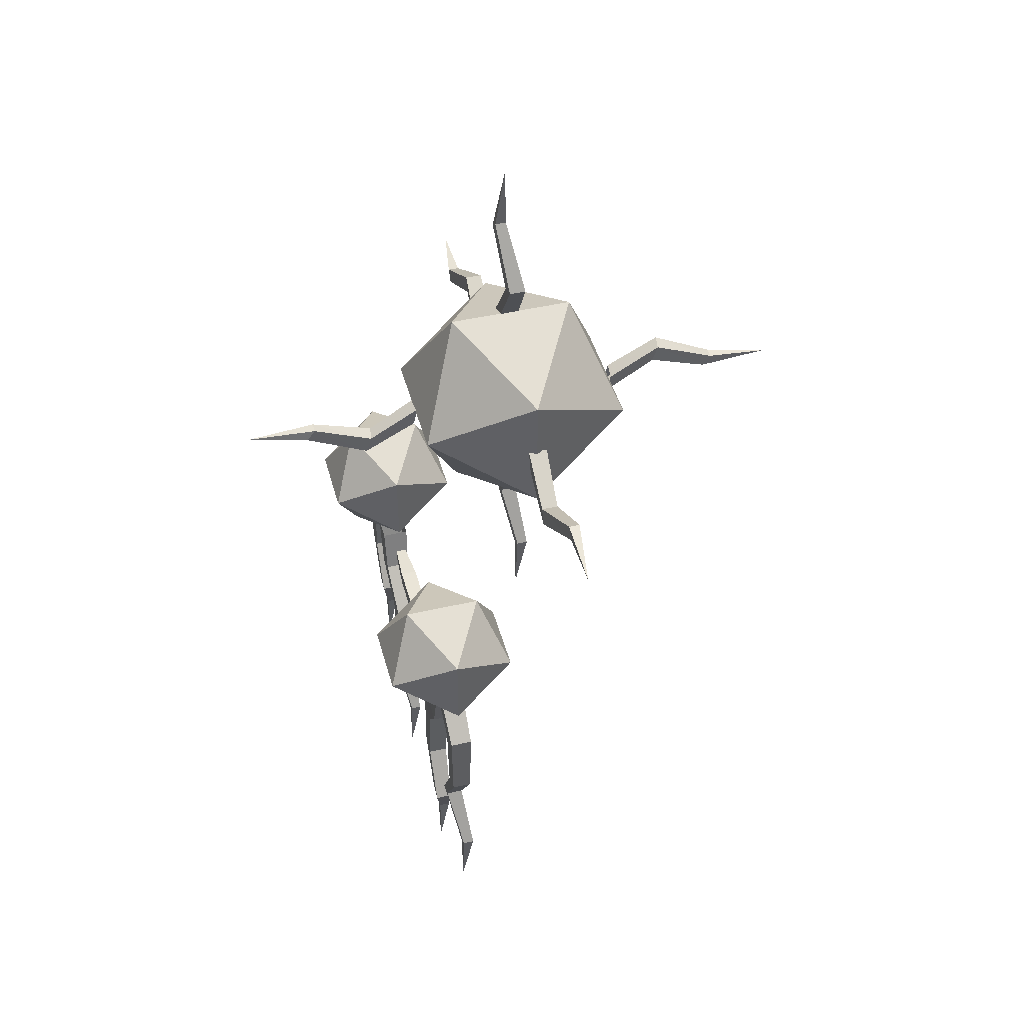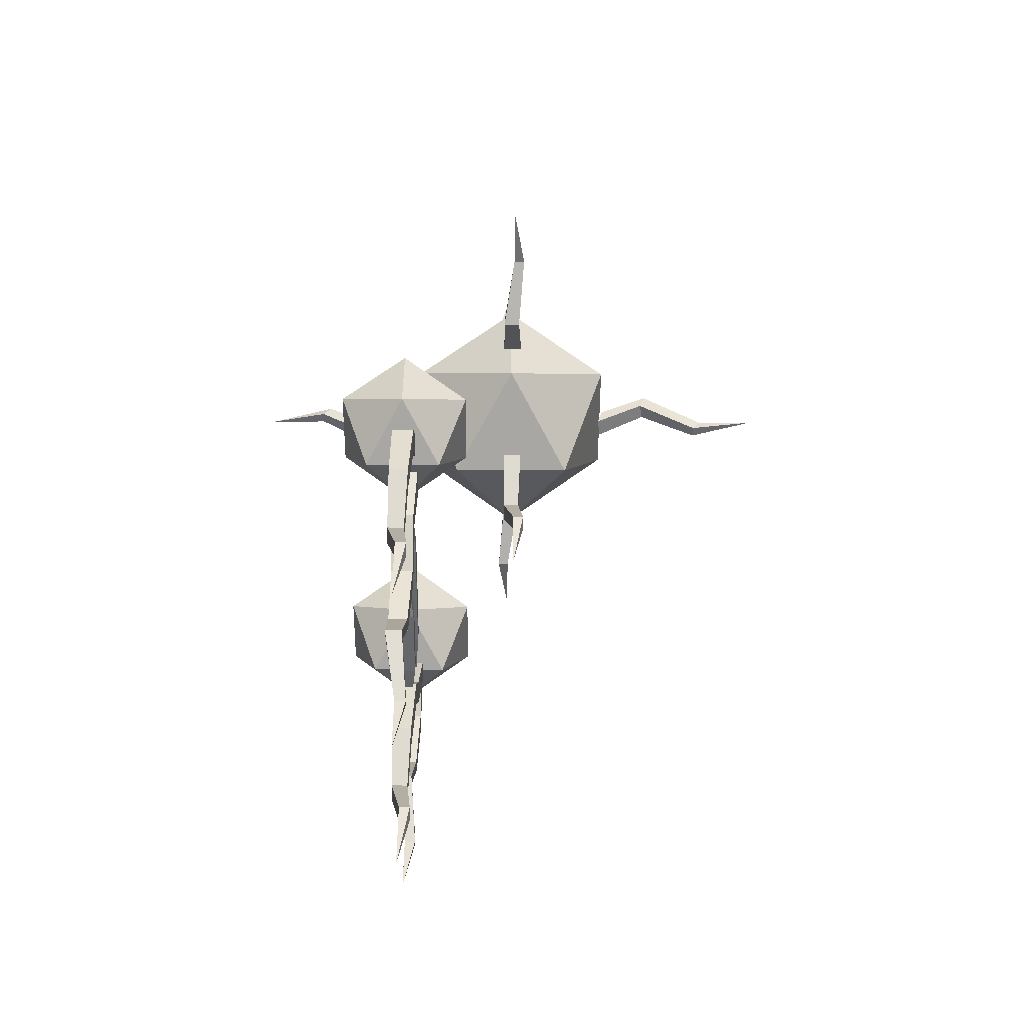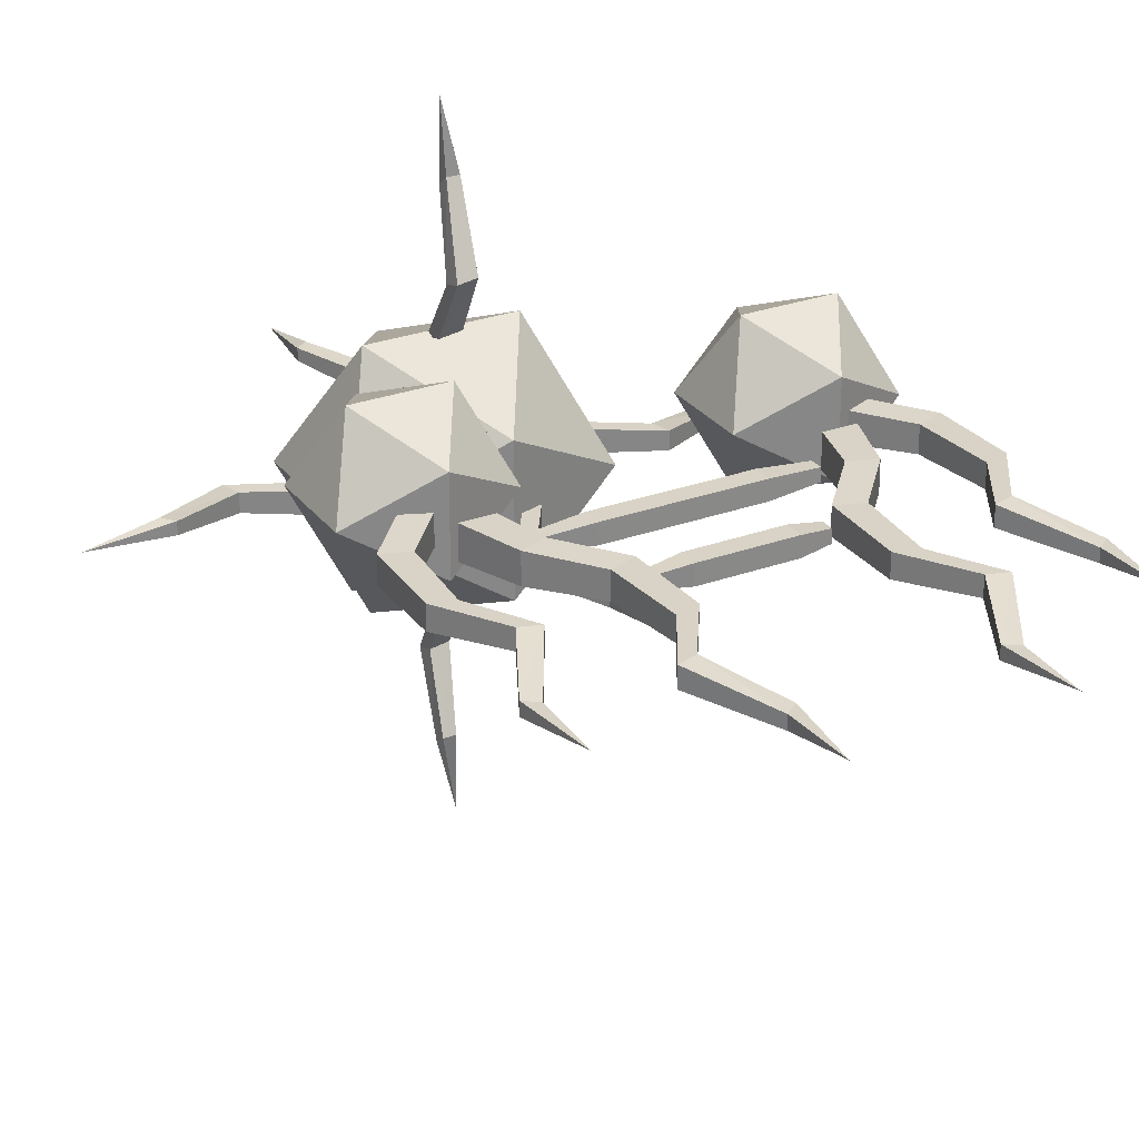
<metadata>
{"format":"obj","ext":"obj","renderer":"f3d","projection":"perspective","resolution":1024,"background":"white","views":[{"elev":44.8,"azim":75.0,"up":"+Y"},{"elev":-52.1,"azim":89.6,"up":"+Y"},{"elev":27.8,"azim":-29.1,"up":"+Z"}]}
</metadata>
<code>
v 0.05469 -2.273 0.2891
v -0.05469 -2.273 0.2891
v -0.05469 -2.227 0.2891
v 0.05469 -2.227 0.2891
v 0.1094 -2.227 0.2891
v 0.1094 -2.273 0.2891
v 0.05469 -2.273 0.3359
v -0.05469 -2.273 0.3359
v -0.1094 -2.273 0.3359
v -0.1094 -2.273 0.2891
v -0.1094 -2.227 0.2891
v -0.05469 -2.227 0.3359
v 0.05469 -2.227 0.3359
v 0.1094 -2.227 0.3359
v 0.1797 -2.234 0.3281
v 0.1797 -2.234 0.2969
v 0.1797 -2.266 0.2969
v 0.1094 -2.273 0.3359
v -0.1094 -2.227 0.3359
v -0.1797 -2.234 0.3281
v -0.1797 -2.266 0.3281
v -0.1797 -2.266 0.2969
v -0.1797 -2.234 0.2969
v 0.1797 -2.266 0.3281
v 0.08594 -2.055 0.2891
v -0.08594 -2.055 0.2891
v -0.08594 -2.008 0.2891
v 0.08594 -2.008 0.2891
v 0.1797 -2.008 0.2891
v 0.1797 -2.055 0.2891
v 0.08594 -2.055 0.3359
v -0.08594 -2.055 0.3359
v -0.1797 -2.055 0.3359
v -0.1797 -2.055 0.2891
v -0.1797 -2.008 0.2891
v -0.08594 -2.008 0.3359
v 0.08594 -2.008 0.3359
v 0.1797 -2.008 0.3359
v 0.2969 -2.016 0.3281
v 0.2969 -2.016 0.2969
v 0.2969 -2.047 0.2969
v 0.1797 -2.055 0.3359
v -0.1797 -2.008 0.3359
v -0.2969 -2.016 0.3281
v -0.2969 -2.047 0.3281
v -0.2969 -2.047 0.2969
v -0.2969 -2.016 0.2969
v 0.2969 -2.047 0.3281
v -0.4844 -1.742 0.4453
v -0.3438 -1.742 0.4453
v -0.4141 -1.625 0.3984
v -0.5312 -1.672 0.3281
v -0.5312 -1.812 0.3281
v -0.4141 -1.859 0.3984
v -0.2969 -1.812 0.3281
v -0.2969 -1.672 0.3281
v -0.4141 -1.625 0.2578
v -0.4844 -1.742 0.2109
v -0.4141 -1.859 0.2578
v -0.3438 -1.742 0.2109
v 0.4844 -1.875 0.2891
v 0.4219 -1.898 0.2891
v 0.375 -1.75 0.2812
v 0.4531 -1.75 0.2812
v 0.4844 -1.875 0.3594
v 0.5938 -2 0.3516
v 0.5938 -2 0.2891
v 0.5312 -2.023 0.2891
v 0.4219 -1.898 0.3594
v 0.375 -1.75 0.3594
v 0.4531 -1.75 0.3594
v 0.5312 -2.023 0.3516
v 0.5469 -2.219 0.3516
v 0.6016 -2.203 0.3516
v 0.6016 -2.203 0.2969
v 0.5469 -2.219 0.2969
v 0.4609 -2.367 0.3047
v 0.4609 -2.367 0.3516
v 0.5078 -2.352 0.3516
v 0.5078 -2.352 0.3047
v 0.5938 -2.523 0.2891
v 0.5625 -2.547 0.2891
v 0.5625 -2.547 0.3203
v 0.5938 -2.523 0.3203
v 0.5703 -2.719 0.3203
v -0.3125 -2.102 0.2891
v -0.375 -2.125 0.2891
v -0.4219 -1.977 0.2812
v -0.3438 -1.977 0.2812
v -0.3125 -2.102 0.3594
v -0.2031 -2.227 0.3516
v -0.2031 -2.227 0.2891
v -0.2656 -2.25 0.2891
v -0.375 -2.125 0.3594
v -0.4219 -1.977 0.3594
v -0.3438 -1.977 0.3594
v -0.2656 -2.25 0.3516
v -0.25 -2.445 0.3516
v -0.1953 -2.43 0.3516
v -0.1953 -2.43 0.2969
v -0.25 -2.445 0.2969
v -0.3359 -2.594 0.3047
v -0.3359 -2.594 0.3516
v -0.2891 -2.578 0.3516
v -0.2891 -2.578 0.3047
v -0.2031 -2.75 0.2891
v -0.2344 -2.773 0.2891
v -0.2344 -2.773 0.3203
v -0.2031 -2.75 0.3203
v -0.2266 -2.945 0.3203
v -0.4219 -1.898 0.2891
v -0.4844 -1.875 0.2891
v -0.4531 -1.75 0.2812
v -0.375 -1.75 0.2812
v -0.4219 -1.898 0.3594
v -0.5312 -2.023 0.3516
v -0.5312 -2.023 0.2891
v -0.5938 -2 0.2891
v -0.4844 -1.875 0.3594
v -0.4531 -1.75 0.3594
v -0.375 -1.75 0.3594
v -0.5938 -2 0.3516
v -0.6016 -2.203 0.3516
v -0.5469 -2.219 0.3516
v -0.5469 -2.219 0.2969
v -0.6016 -2.203 0.2969
v -0.5078 -2.352 0.3047
v -0.5078 -2.352 0.3516
v -0.4609 -2.367 0.3516
v -0.4609 -2.367 0.3047
v -0.5625 -2.547 0.2891
v -0.5938 -2.523 0.2891
v -0.5938 -2.523 0.3203
v -0.5625 -2.547 0.3203
v -0.5703 -2.719 0.3203
v 0.375 -2.125 0.2891
v 0.3125 -2.102 0.2891
v 0.3438 -1.977 0.2812
v 0.4219 -1.977 0.2812
v 0.375 -2.125 0.3594
v 0.2656 -2.25 0.3516
v 0.2656 -2.25 0.2891
v 0.2031 -2.227 0.2891
v 0.3125 -2.102 0.3594
v 0.3438 -1.977 0.3594
v 0.4219 -1.977 0.3594
v 0.2031 -2.227 0.3516
v 0.1953 -2.43 0.3516
v 0.25 -2.445 0.3516
v 0.25 -2.445 0.2969
v 0.1953 -2.43 0.2969
v 0.2891 -2.578 0.3047
v 0.2891 -2.578 0.3516
v 0.3359 -2.594 0.3516
v 0.3359 -2.594 0.3047
v 0.2344 -2.773 0.2891
v 0.2031 -2.75 0.2891
v 0.2031 -2.75 0.3203
v 0.2344 -2.773 0.3203
v 0.2266 -2.945 0.3203
v -0.5078 -1.742 0.4844
v -0.3203 -1.742 0.4844
v -0.4141 -1.586 0.4219
v -0.5703 -1.648 0.3281
v -0.5703 -1.836 0.3281
v -0.4141 -1.898 0.4219
v -0.2578 -1.836 0.3281
v -0.2578 -1.648 0.3281
v -0.4141 -1.586 0.2344
v -0.5078 -1.742 0.1719
v -0.4141 -1.898 0.2344
v -0.3203 -1.742 0.1719
v -0.5234 -1.742 0.5156
v -0.3047 -1.742 0.5156
v -0.4141 -1.555 0.4375
v -0.6016 -1.633 0.3281
v -0.6016 -1.852 0.3281
v -0.4141 -1.93 0.4375
v -0.2266 -1.852 0.3281
v -0.2266 -1.633 0.3281
v -0.4141 -1.555 0.2188
v -0.5234 -1.742 0.1406
v -0.4141 -1.93 0.2188
v -0.3047 -1.742 0.1406
v 0.4844 -1.742 0.4453
v 0.4141 -1.625 0.3984
v 0.3438 -1.742 0.4453
v 0.4141 -1.859 0.3984
v 0.5312 -1.812 0.3281
v 0.5312 -1.672 0.3281
v 0.4141 -1.625 0.2578
v 0.2969 -1.672 0.3281
v 0.2969 -1.812 0.3281
v 0.4141 -1.859 0.2578
v 0.4844 -1.742 0.2109
v 0.3438 -1.742 0.2109
v 0.5078 -1.742 0.4844
v 0.4141 -1.586 0.4219
v 0.3203 -1.742 0.4844
v 0.4141 -1.898 0.4219
v 0.5703 -1.836 0.3281
v 0.5703 -1.648 0.3281
v 0.4141 -1.586 0.2344
v 0.2578 -1.648 0.3281
v 0.2578 -1.836 0.3281
v 0.4141 -1.898 0.2344
v 0.5078 -1.742 0.1719
v 0.3203 -1.742 0.1719
v 0.5234 -1.742 0.5156
v 0.4141 -1.555 0.4375
v 0.3047 -1.742 0.5156
v 0.4141 -1.93 0.4375
v 0.6016 -1.852 0.3281
v 0.6016 -1.633 0.3281
v 0.4141 -1.555 0.2188
v 0.2266 -1.633 0.3281
v 0.2266 -1.852 0.3281
v 0.4141 -1.93 0.2188
v 0.5234 -1.742 0.1406
v 0.3047 -1.742 0.1406
v 0.3125 -1.141 -0.03125
v 0.2969 -1.086 -0.03125
v 0.4453 -1.18 -0.02344
v 0.4609 -1.227 -0.02344
v 0.3125 -1.141 0.02344
v 0.4609 -1.227 0.02344
v 0.2969 -1.086 0.02344
v 0.4453 -1.18 0.02344
v 0.6172 -1.094 -0.007812
v 0.6172 -1.094 -0.03906
v 0.6406 -1.125 -0.03906
v 0.6406 -1.125 -0.007812
v 0.8125 -1.117 -0.007812
v -0.4609 -1.008 0.02344
v -0.4453 -1.055 0.02344
v -0.2969 -1.148 0.03125
v -0.3125 -1.094 0.03125
v -0.4609 -1.008 -0.02344
v -0.6406 -1.109 0.007812
v -0.6406 -1.109 0.03906
v -0.6172 -1.141 0.03906
v -0.4453 -1.055 -0.02344
v -0.2969 -1.148 -0.02344
v -0.3125 -1.094 -0.02344
v -0.6172 -1.141 0.007812
v -0.8125 -1.117 0.007812
v -0.125 -1.094 0.2109
v 0.125 -1.094 0.2109
v 0 -0.8828 0.125
v -0.2109 -0.9688 0
v -0.2109 -1.219 0
v 0 -1.305 0.125
v 0.2109 -1.219 0
v 0.2109 -0.9688 0
v 0 -0.8828 -0.125
v -0.125 -1.094 -0.2109
v 0 -1.305 -0.125
v 0.125 -1.094 -0.2109
v -0.1484 -1.094 0.25
v 0.1484 -1.094 0.25
v 0 -0.8438 0.1484
v -0.25 -0.9453 0
v -0.25 -1.242 0
v 0 -1.344 0.1484
v 0.25 -1.242 0
v 0.25 -0.9453 0
v 0 -0.8438 -0.1484
v -0.1484 -1.094 -0.25
v 0 -1.344 -0.1484
v 0.1484 -1.094 -0.25
v -0.1797 -1.094 0.3047
v 0.1797 -1.094 0.3047
v 0 -0.7891 0.1797
v -0.3047 -0.9141 0
v -0.3047 -1.273 0
v 0 -1.398 0.1797
v 0.3047 -1.273 0
v 0.3047 -0.9141 0
v 0 -0.7891 -0.1797
v -0.1797 -1.094 -0.3047
v 0 -1.398 -0.1797
v 0.1797 -1.094 -0.3047
v 0.02344 -1.141 0.3125
v 0.02344 -1.086 0.2969
v 0.01562 -1.18 0.4453
v 0.01562 -1.227 0.4609
v -0.03125 -1.141 0.3047
v -0.03125 -1.227 0.4531
v -0.03125 -1.086 0.2891
v -0.03125 -1.18 0.4375
v 0 -1.094 0.6172
v 0.03125 -1.094 0.6172
v 0.03125 -1.125 0.6406
v 0 -1.125 0.6406
v -0.007812 -1.117 0.8125
v -0.02344 -1.008 -0.4688
v -0.02344 -1.055 -0.4531
v -0.03125 -1.148 -0.3047
v -0.03125 -1.094 -0.3203
v 0.02344 -1.008 -0.4609
v -0.007812 -1.109 -0.6484
v -0.03906 -1.109 -0.6484
v -0.03906 -1.141 -0.625
v 0.02344 -1.055 -0.4453
v 0.02344 -1.148 -0.2969
v 0.02344 -1.094 -0.3125
v -0.007812 -1.141 -0.625
v 0 -1.117 -0.8203
v 0.007812 -1.414 -0.03125
v 0.0625 -1.398 -0.03125
v -0.03125 -1.547 -0.02344
v -0.07812 -1.562 -0.02344
v 0.007812 -1.414 0.02344
v -0.07812 -1.562 0.02344
v 0.0625 -1.398 0.02344
v -0.03125 -1.547 0.02344
v 0.05469 -1.719 -0.007812
v 0.05469 -1.719 -0.03906
v 0.02344 -1.742 -0.03906
v 0.02344 -1.742 -0.007812
v 0.03125 -1.914 -0.007812
v 0.07812 -0.6562 0.02344
v 0.03125 -0.6719 0.02344
v -0.0625 -0.8203 0.03125
v -0.007812 -0.8047 0.03125
v 0.07812 -0.6562 -0.02344
v -0.02344 -0.4766 0.007812
v -0.02344 -0.4766 0.03906
v -0.05469 -0.5 0.03906
v 0.03125 -0.6719 -0.02344
v -0.0625 -0.8203 -0.02344
v -0.007812 -0.8047 -0.02344
v -0.05469 -0.5 0.007812
v -0.03125 -0.3047 0.007812
f 1 2 3
f 1 3 4
f 1 4 5
f 1 5 6
f 1 6 7
f 1 7 2
f 2 7 8
f 2 8 9
f 2 9 10
f 2 10 3
f 3 10 11
f 3 11 12
f 3 12 4
f 4 12 13
f 4 13 14
f 4 14 5
f 5 14 15
f 5 15 16
f 5 16 6
f 6 16 17
f 6 17 18
f 6 18 7
f 7 18 13
f 7 13 8
f 8 13 12
f 8 12 19
f 8 19 9
f 9 19 20
f 9 20 21
f 9 21 10
f 10 21 22
f 10 22 11
f 11 22 23
f 11 23 19
f 11 19 12
f 18 14 13
f 14 18 24
f 14 24 15
f 15 24 16
f 16 24 17
f 17 24 18
f 22 21 20
f 22 20 23
f 23 20 19
f 25 26 27
f 25 27 28
f 25 28 29
f 25 29 30
f 25 30 31
f 25 31 26
f 26 31 32
f 26 32 33
f 26 33 34
f 26 34 27
f 27 34 35
f 27 35 36
f 27 36 28
f 28 36 37
f 28 37 38
f 28 38 29
f 29 38 39
f 29 39 40
f 29 40 30
f 30 40 41
f 30 41 42
f 30 42 31
f 31 42 37
f 31 37 32
f 32 37 36
f 32 36 43
f 32 43 33
f 33 43 44
f 33 44 45
f 33 45 34
f 34 45 46
f 34 46 35
f 35 46 47
f 35 47 43
f 35 43 36
f 42 38 37
f 38 42 48
f 38 48 39
f 39 48 40
f 40 48 41
f 41 48 42
f 46 45 44
f 46 44 47
f 47 44 43
f 49 50 51
f 49 51 52
f 49 52 53
f 49 53 54
f 49 54 50
f 50 54 55
f 50 55 56
f 50 56 51
f 51 56 57
f 51 57 52
f 52 57 58
f 52 58 53
f 53 58 59
f 53 59 54
f 54 59 55
f 55 59 60
f 55 60 56
f 56 60 57
f 57 60 58
f 58 60 59
f 161 162 163
f 161 163 164
f 161 164 165
f 161 165 166
f 161 166 162
f 162 166 167
f 162 167 168
f 162 168 163
f 163 168 169
f 163 169 164
f 164 169 170
f 164 170 165
f 165 170 171
f 165 171 166
f 166 171 167
f 167 171 172
f 167 172 168
f 168 172 169
f 169 172 170
f 170 172 171
f 173 174 175
f 173 175 176
f 173 176 177
f 173 177 178
f 173 178 174
f 174 178 179
f 174 179 180
f 174 180 175
f 175 180 181
f 175 181 176
f 176 181 182
f 176 182 177
f 177 182 183
f 177 183 178
f 178 183 179
f 179 183 184
f 179 184 180
f 180 184 181
f 181 184 182
f 182 184 183
f 185 186 187
f 185 187 188
f 185 188 189
f 185 189 190
f 185 190 186
f 186 190 191
f 186 191 192
f 186 192 187
f 187 192 193
f 187 193 188
f 188 193 194
f 188 194 189
f 189 194 195
f 189 195 190
f 190 195 191
f 191 195 196
f 191 196 192
f 192 196 193
f 193 196 194
f 194 196 195
f 197 198 199
f 197 199 200
f 197 200 201
f 197 201 202
f 197 202 198
f 198 202 203
f 198 203 204
f 198 204 199
f 199 204 205
f 199 205 200
f 200 205 206
f 200 206 201
f 201 206 207
f 201 207 202
f 202 207 203
f 203 207 208
f 203 208 204
f 204 208 205
f 205 208 206
f 206 208 207
f 209 210 211
f 209 211 212
f 209 212 213
f 209 213 214
f 209 214 210
f 210 214 215
f 210 215 216
f 210 216 211
f 211 216 217
f 211 217 212
f 212 217 218
f 212 218 213
f 213 218 219
f 213 219 214
f 214 219 215
f 215 219 220
f 215 220 216
f 216 220 217
f 217 220 218
f 218 220 219
f 61 62 63
f 61 63 64
f 61 64 65
f 61 65 66
f 61 66 67
f 61 67 62
f 62 67 68
f 62 68 69
f 62 69 70
f 62 70 63
f 69 65 71
f 69 71 70
f 65 64 71
f 65 69 72
f 65 72 66
f 66 72 73
f 66 73 74
f 66 74 67
f 67 74 75
f 67 75 68
f 68 75 76
f 68 76 72
f 68 72 69
f 72 76 73
f 73 76 77
f 73 77 78
f 73 78 74
f 74 78 79
f 74 79 75
f 75 79 80
f 75 80 76
f 76 80 77
f 77 80 81
f 77 81 82
f 77 82 78
f 78 82 83
f 78 83 79
f 79 83 84
f 79 84 80
f 80 84 81
f 81 84 85
f 81 85 82
f 82 85 83
f 83 85 84
f 86 87 88
f 86 88 89
f 86 89 90
f 86 90 91
f 86 91 92
f 86 92 87
f 87 92 93
f 87 93 94
f 87 94 95
f 87 95 88
f 94 90 96
f 94 96 95
f 90 89 96
f 90 94 97
f 90 97 91
f 91 97 98
f 91 98 99
f 91 99 92
f 92 99 100
f 92 100 93
f 93 100 101
f 93 101 97
f 93 97 94
f 97 101 98
f 98 101 102
f 98 102 103
f 98 103 99
f 99 103 104
f 99 104 100
f 100 104 105
f 100 105 101
f 101 105 102
f 102 105 106
f 102 106 107
f 102 107 103
f 103 107 108
f 103 108 104
f 104 108 109
f 104 109 105
f 105 109 106
f 106 109 110
f 106 110 107
f 107 110 108
f 108 110 109
f 111 112 113
f 111 113 114
f 111 114 115
f 111 115 116
f 111 116 117
f 111 117 112
f 112 117 118
f 112 118 119
f 112 119 120
f 112 120 113
f 119 115 121
f 119 121 120
f 115 114 121
f 115 119 122
f 115 122 116
f 116 122 123
f 116 123 124
f 116 124 117
f 117 124 125
f 117 125 118
f 118 125 126
f 118 126 122
f 118 122 119
f 122 126 123
f 123 126 127
f 123 127 128
f 123 128 124
f 124 128 129
f 124 129 125
f 125 129 130
f 125 130 126
f 126 130 127
f 127 130 131
f 127 131 132
f 127 132 128
f 128 132 133
f 128 133 129
f 129 133 134
f 129 134 130
f 130 134 131
f 131 134 135
f 131 135 132
f 132 135 133
f 133 135 134
f 136 137 138
f 136 138 139
f 136 139 140
f 136 140 141
f 136 141 142
f 136 142 137
f 137 142 143
f 137 143 144
f 137 144 145
f 137 145 138
f 144 140 146
f 144 146 145
f 140 139 146
f 140 144 147
f 140 147 141
f 141 147 148
f 141 148 149
f 141 149 142
f 142 149 150
f 142 150 143
f 143 150 151
f 143 151 147
f 143 147 144
f 147 151 148
f 148 151 152
f 148 152 153
f 148 153 149
f 149 153 154
f 149 154 150
f 150 154 155
f 150 155 151
f 151 155 152
f 152 155 156
f 152 156 157
f 152 157 153
f 153 157 158
f 153 158 154
f 154 158 159
f 154 159 155
f 155 159 156
f 156 159 160
f 156 160 157
f 157 160 158
f 158 160 159
f 221 222 223
f 221 223 224
f 221 224 225
f 225 224 226
f 225 226 227
f 227 226 228
f 227 228 222
f 222 228 223
f 223 228 229
f 223 229 230
f 223 230 224
f 224 230 231
f 224 231 226
f 226 231 232
f 226 232 228
f 228 232 229
f 229 232 233
f 229 233 230
f 230 233 231
f 231 233 232
f 234 235 236
f 234 236 237
f 234 237 238
f 234 238 239
f 234 239 240
f 234 240 235
f 235 240 241
f 235 241 242
f 235 242 243
f 235 243 236
f 242 238 244
f 242 244 243
f 238 237 244
f 245 239 238
f 245 238 242
f 245 242 241
f 245 241 246
f 245 246 239
f 239 246 240
f 240 246 241
f 283 284 285
f 283 285 286
f 283 286 287
f 287 286 288
f 287 288 289
f 289 288 290
f 289 290 284
f 284 290 285
f 285 290 291
f 285 291 292
f 285 292 286
f 286 292 293
f 286 293 288
f 288 293 294
f 288 294 290
f 290 294 291
f 291 294 295
f 291 295 292
f 292 295 293
f 293 295 294
f 296 297 298
f 296 298 299
f 296 299 300
f 296 300 301
f 296 301 302
f 296 302 297
f 297 302 303
f 297 303 304
f 297 304 305
f 297 305 298
f 304 300 306
f 304 306 305
f 300 299 306
f 307 301 300
f 307 300 304
f 307 304 303
f 307 303 308
f 307 308 301
f 301 308 302
f 302 308 303
f 309 310 311
f 309 311 312
f 309 312 313
f 313 312 314
f 313 314 315
f 315 314 316
f 315 316 310
f 310 316 311
f 311 316 317
f 311 317 318
f 311 318 312
f 312 318 319
f 312 319 314
f 314 319 320
f 314 320 316
f 316 320 317
f 317 320 321
f 317 321 318
f 318 321 319
f 319 321 320
f 322 323 324
f 322 324 325
f 322 325 326
f 322 326 327
f 322 327 328
f 322 328 323
f 323 328 329
f 323 329 330
f 323 330 331
f 323 331 324
f 330 326 332
f 330 332 331
f 326 325 332
f 333 327 326
f 333 326 330
f 333 330 329
f 333 329 334
f 333 334 327
f 327 334 328
f 328 334 329
f 247 248 249
f 247 249 250
f 247 250 251
f 247 251 252
f 247 252 248
f 248 252 253
f 248 253 254
f 248 254 249
f 249 254 255
f 249 255 250
f 250 255 256
f 250 256 251
f 251 256 257
f 251 257 252
f 252 257 253
f 253 257 258
f 253 258 254
f 254 258 255
f 255 258 256
f 256 258 257
f 259 260 261
f 259 261 262
f 259 262 263
f 259 263 264
f 259 264 260
f 260 264 265
f 260 265 266
f 260 266 261
f 261 266 267
f 261 267 262
f 262 267 268
f 262 268 263
f 263 268 269
f 263 269 264
f 264 269 265
f 265 269 270
f 265 270 266
f 266 270 267
f 267 270 268
f 268 270 269
f 271 272 273
f 271 273 274
f 271 274 275
f 271 275 276
f 271 276 272
f 272 276 277
f 272 277 278
f 272 278 273
f 273 278 279
f 273 279 274
f 274 279 280
f 274 280 275
f 275 280 281
f 275 281 276
f 276 281 277
f 277 281 282
f 277 282 278
f 278 282 279
f 279 282 280
f 280 282 281

</code>
